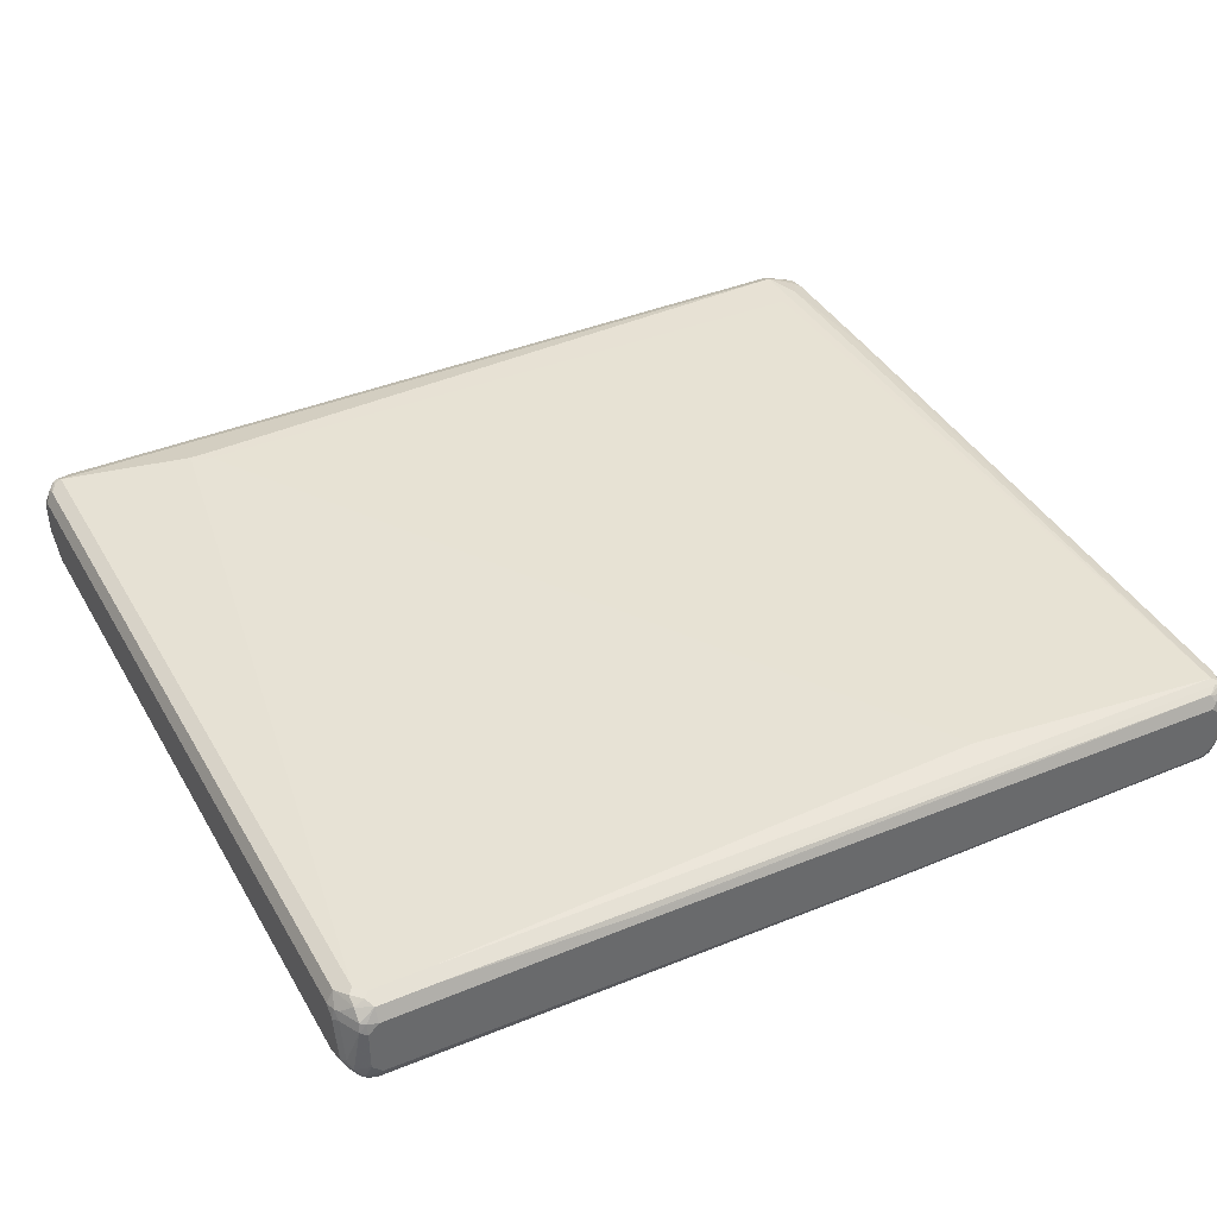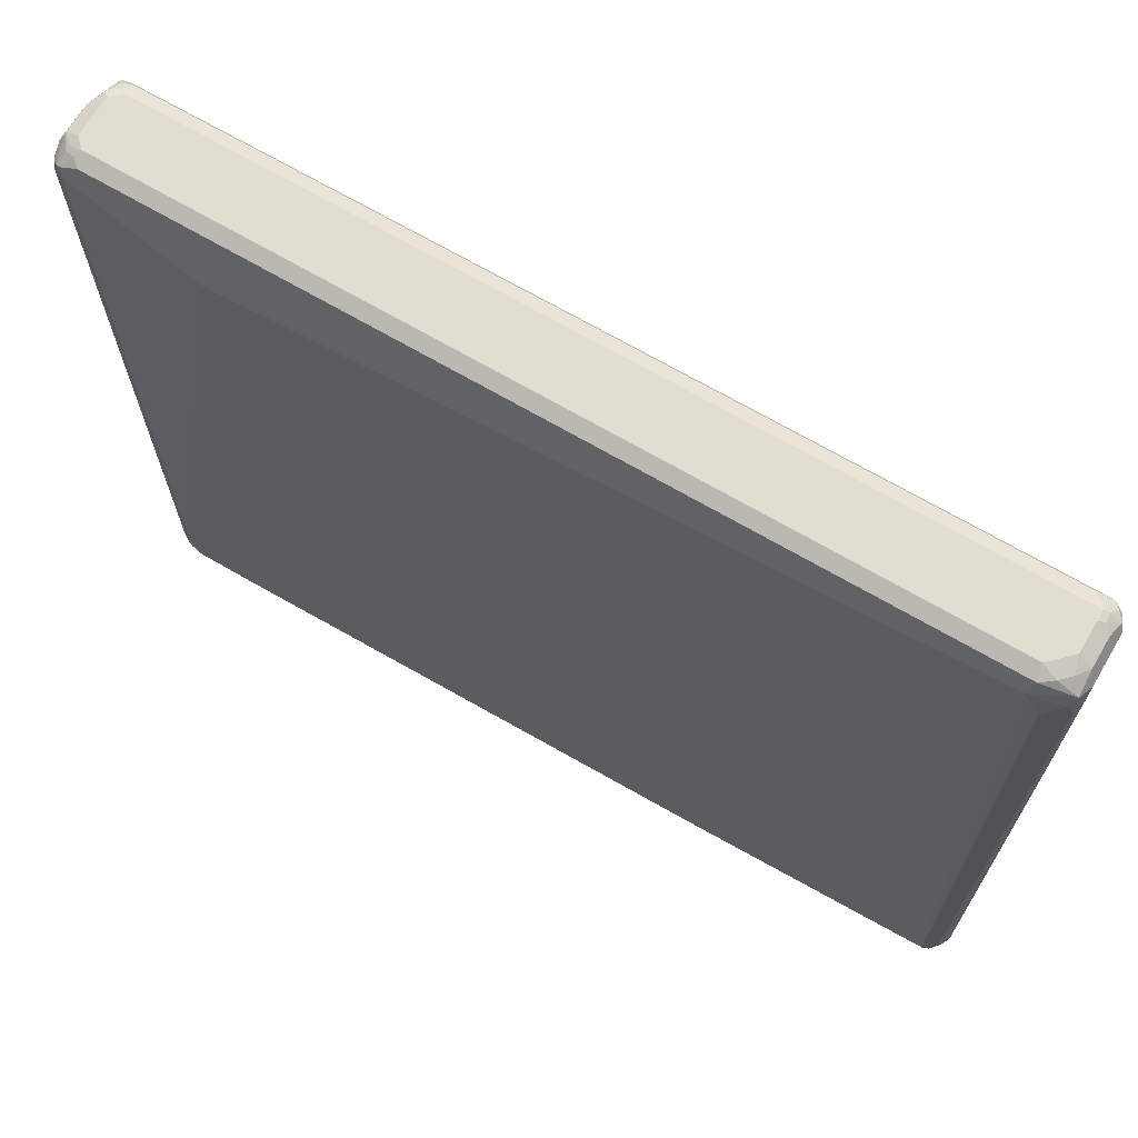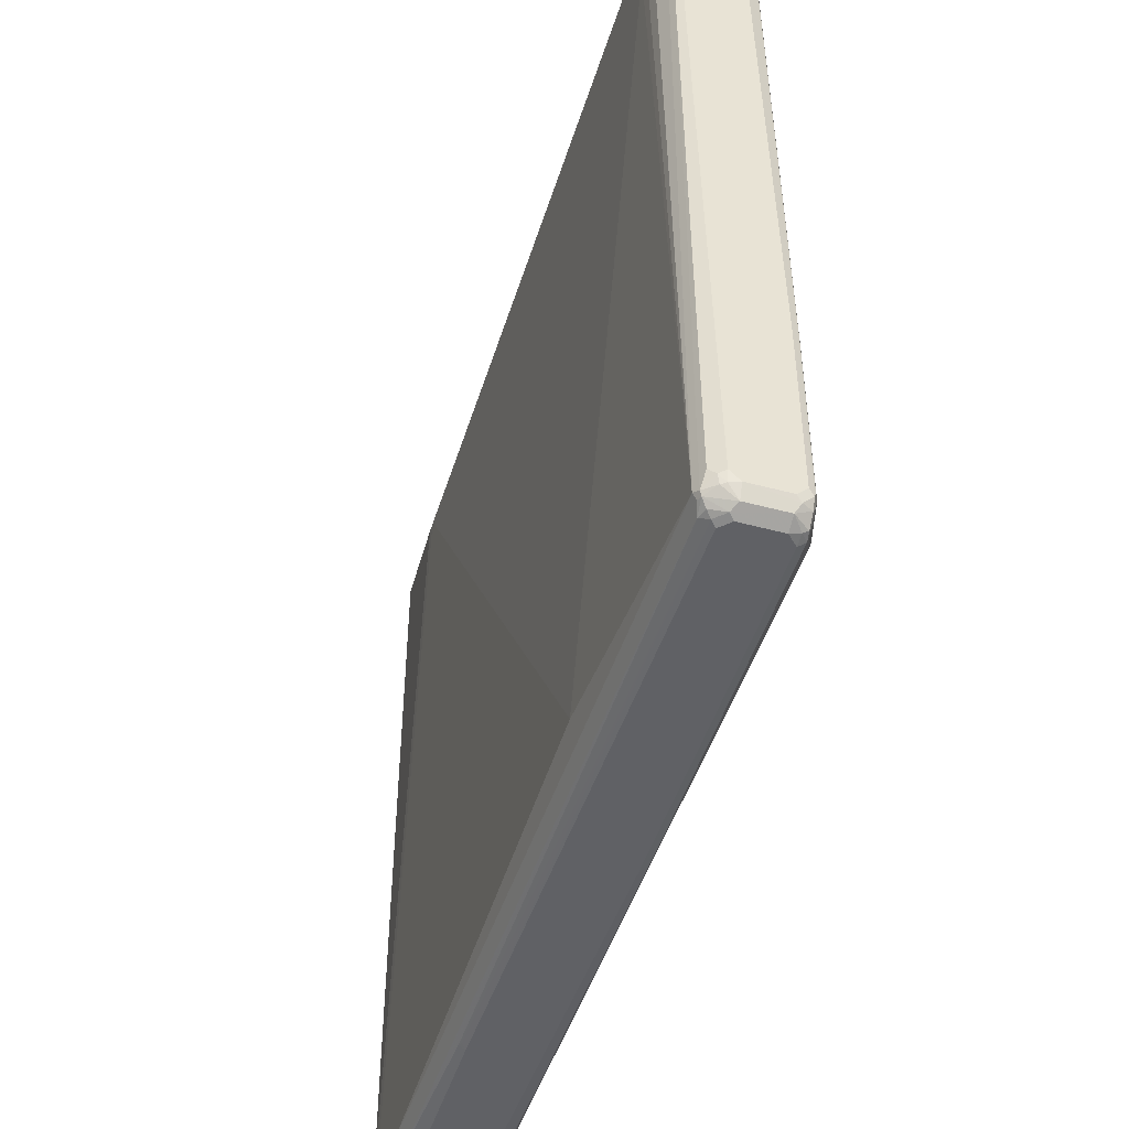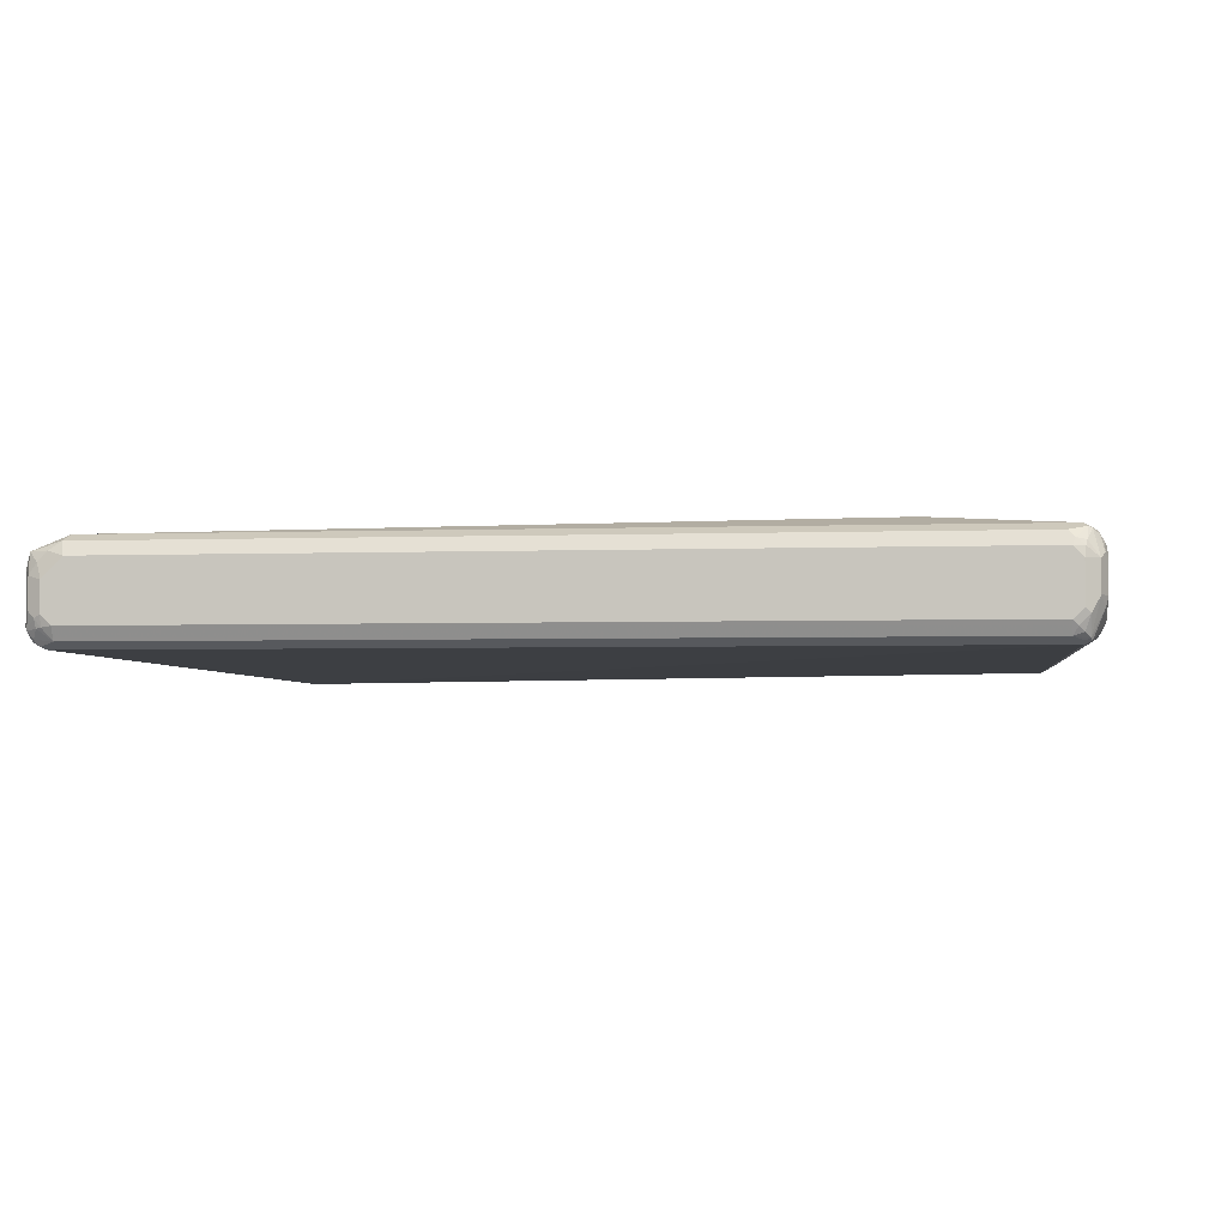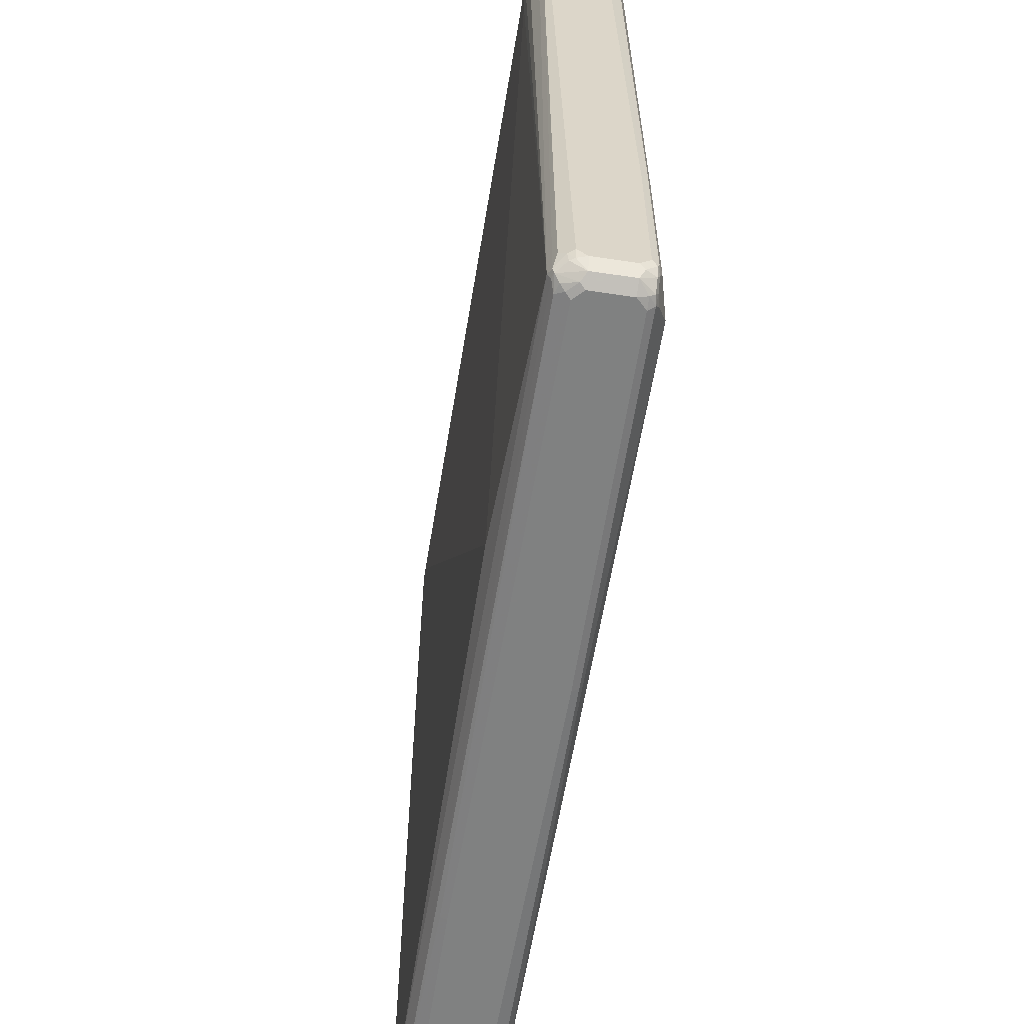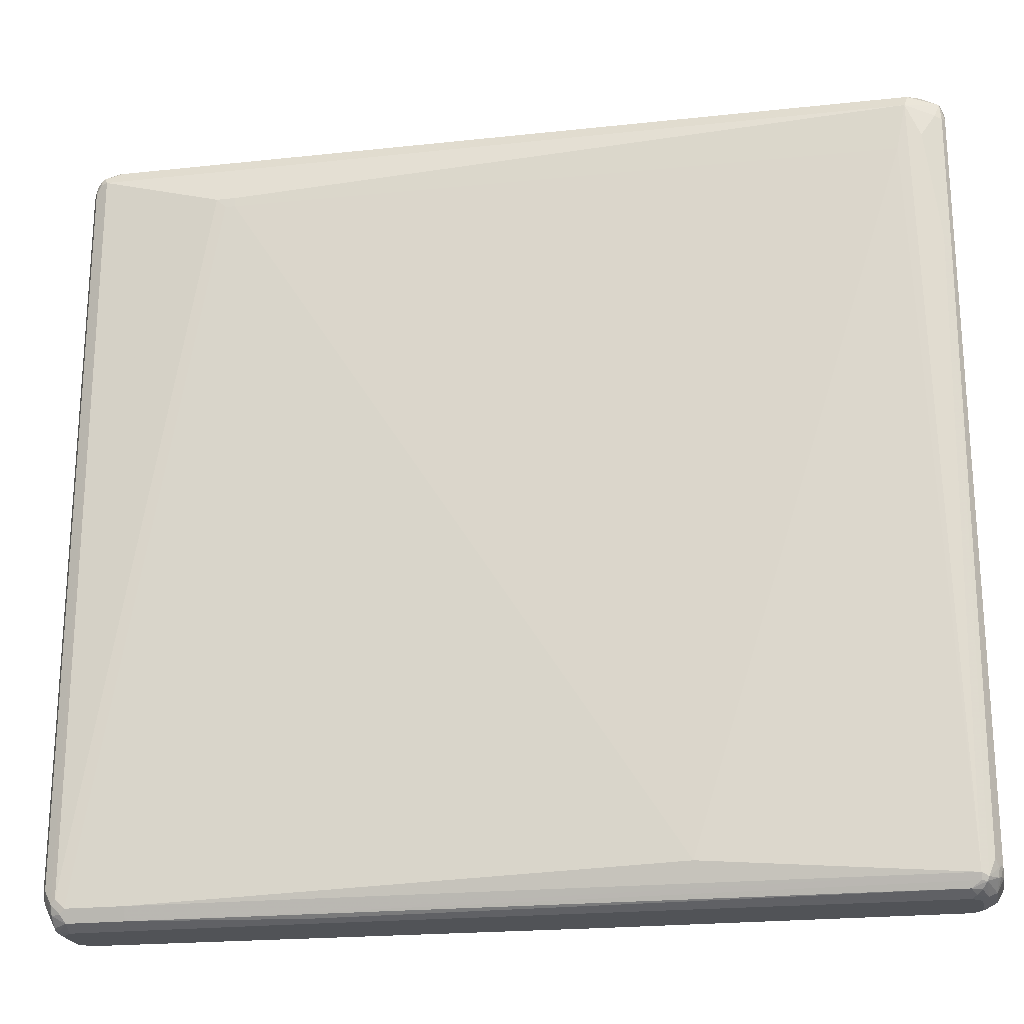
<metadata>
{"format":"obj","ext":"obj","renderer":"f3d","projection":"perspective","resolution":1024,"background":"white","views":[{"elev":39.6,"azim":-27.4,"up":"+Z"},{"elev":68.6,"azim":30.4,"up":"+Y"},{"elev":-47.6,"azim":73.2,"up":"+Y"},{"elev":-3.1,"azim":-172.5,"up":"+Z"},{"elev":-60.3,"azim":81.3,"up":"+Y"},{"elev":-22.0,"azim":10.7,"up":"+Y"}]}
</metadata>
<code>
v 0.703 0.6712 0.01597
v 0.7111 0.6632 0.03995
v 0.7243 0.6604 0.02131
v 0.703 0.6712 -0.03195
v 0.6711 0.6712 0.04794
v 0.7271 0.6472 0.05592
v 0.7217 0.6578 0.03461
v 0.6951 0.6632 0.05592
v 0.7351 0.6391 0.03195
v 0.7243 0.6604 -0.02662
v 0.703 0.6671 -0.04993
v 0.6871 0.6712 -0.04794
v 0.7137 0.6658 -0.03728
v 0.6764 0.6604 0.06925
v -0.6871 0.6712 0.04794
v 0.719 0.6232 0.06392
v 0.7297 0.6179 0.05859
v 0.7351 0.6232 0.04794
v 0.6711 0.6391 0.07989
v 0.7351 0.6391 -0.04794
v 0.7297 0.6498 -0.05326
v 0.7111 0.6632 -0.05192
v 0.6871 0.6604 -0.06925
v -0.6871 0.6712 -0.04794
v -0.6817 0.6604 0.06925
v -0.703 0.6712 0.03195
v -0.705 0.6671 0.04794
v -0.6924 0.6658 0.05859
v 0.6951 0.5833 0.07589
v 0.7297 0.3941 0.05859
v 0.7351 0.3995 0.04794
v 0.6551 0.5592 0.07989
v 0.703 -0.6391 0.06392
v -0.703 0.6391 0.07989
v -0.4634 0.5753 0.09589
v -0.4634 0.5592 0.09589
v 0.7351 -0.3356 -0.06392
v 0.7243 0.6391 -0.06925
v 0.7271 0.6472 -0.05992
v 0.719 0.6511 -0.06591
v 0.7111 0.6472 -0.07589
v -0.6871 0.6604 -0.06925
v -0.6951 0.6671 -0.05592
v -0.7111 0.6671 -0.03995
v -0.703 0.6712 -0.03195
v -0.7084 0.6498 0.07456
v -0.7243 0.6604 0.03195
v -0.7071 0.6632 0.05592
v 0.719 0.3995 0.06392
v 0.7137 -0.6445 0.05859
v 0.7243 -0.6179 0.05326
v 0.7351 -0.6232 0.03195
v 0.2875 -0.6072 0.07989
v 0.703 -0.6498 0.05859
v -0.5912 -0.6391 0.07989
v -0.5912 -0.6604 0.06925
v -0.7151 0.6472 0.07191
v -0.7137 0.6391 0.07456
v -0.7243 0.6232 0.06925
v -0.7111 -0.6311 0.07589
v -0.703 -0.6232 0.07989
v -0.4954 0.5753 0.09589
v -0.4794 0.5592 0.09589
v 0.7351 -0.6232 -0.06392
v 0.7311 -0.6311 -0.07191
v 0.7297 -0.3356 -0.07456
v 0.7271 -0.3276 -0.07589
v 0.703 0.6391 -0.07989
v -0.703 0.6391 -0.07989
v -0.703 0.6498 -0.07456
v -0.7111 0.6511 -0.07191
v -0.703 0.6611 -0.06392
v -0.7243 0.6604 -0.01597
v -0.7311 0.6472 0.03995
v 0.7111 -0.6511 0.05592
v 0.7271 -0.6432 0.03995
v 0.7297 -0.6285 0.04261
v 0.7311 -0.6411 0.03195
v 0.7351 -0.6391 0.01597
v 0.6871 -0.6604 0.05326
v -0.6871 -0.6391 0.07989
v -0.6951 -0.6472 0.07589
v -0.6871 -0.6604 0.06925
v -0.3035 -0.6712 0.04794
v -0.3035 -0.6658 0.05859
v -0.7251 0.6391 0.06392
v -0.7243 -0.6072 0.06925
v -0.7311 0.6311 0.05592
v -0.7111 -0.6472 0.06792
v 0.7351 -0.6391 -0.04794
v 0.7311 -0.6472 -0.05592
v 0.723 -0.6472 -0.07191
v 0.721 -0.6391 -0.07589
v 0.7297 -0.6232 -0.07456
v 0.719 -0.6232 -0.07989
v 0.719 -0.3356 -0.07989
v 0.6551 -0.6232 -0.09589
v -0.703 -0.6391 -0.07989
v -0.7243 0.5859 -0.06925
v -0.7137 0.6445 -0.07456
v 0.6391 -0.6232 -0.09589
v -0.7271 0.6432 -0.03995
v -0.7311 0.6411 -0.03195
v -0.7351 0.6391 -0.01597
v -0.7351 0.6391 0.03195
v -0.7351 0.6232 0.04794
v 0.7111 -0.6671 0.02397
v 0.7243 -0.6604 0.01597
v 0.703 -0.6611 0.04794
v 0.6951 -0.6671 0.03995
v -0.2956 -0.6671 0.05592
v -0.7111 -0.6632 0.05192
v -0.703 -0.6671 0.04993
v -0.6871 -0.6712 0.04794
v 0.6871 -0.6712 0.03195
v -0.7271 -0.6311 0.05192
v -0.7351 -0.6072 0.04794
v -0.7311 -0.6232 0.04993
v 0.7243 -0.6604 -0.04794
v 0.7071 -0.6632 -0.07191
v 0.705 -0.6552 -0.07589
v 0.6871 -0.6552 -0.07989
v -0.6924 -0.6604 -0.06925
v -0.7111 -0.6472 -0.07191
v -0.7137 -0.6339 -0.07456
v -0.7243 -0.6126 -0.06925
v 0.1118 -0.6552 -0.07989
v -0.7351 0.5912 -0.04794
v -0.7297 0.5966 -0.05859
v -0.719 0.6391 -0.06392
v 0.703 -0.6712 0.01597
v 0.703 -0.6712 -0.04794
v -0.7297 -0.6339 0.03728
v -0.7137 -0.6658 0.03728
v -0.703 -0.6712 0.03195
v -0.7351 -0.6232 0.03195
v 0.705 -0.6671 -0.06392
v 0.6924 -0.6658 -0.07456
v -0.6871 -0.6712 -0.04794
v -0.7111 -0.6632 -0.05592
v -0.7058 -0.6578 -0.06658
v 0.1171 -0.6658 -0.07456
v 0.1118 -0.6712 -0.06392
v -0.7217 -0.6259 -0.06658
v -0.7243 -0.6445 -0.05326
v -0.7271 -0.6311 -0.05592
v -0.7351 -0.6072 -0.04794
v 0.6871 -0.6712 -0.06392
v -0.7297 -0.6498 -0.02662
v -0.7243 -0.6604 -0.03728
v -0.703 -0.6712 -0.03195
v -0.7351 -0.6391 -0.03195
f 1 2 3
f 1 3 10
f 1 10 13
f 1 13 4
f 1 4 12
f 1 12 24
f 1 24 45
f 1 45 26
f 1 26 15
f 1 15 5
f 1 5 2
f 2 6 7
f 2 7 3
f 2 5 8
f 2 8 6
f 3 7 6
f 3 6 9
f 3 9 20
f 3 20 10
f 4 11 12
f 4 13 11
f 5 14 8
f 5 15 25
f 5 25 14
f 6 16 17
f 6 17 18
f 6 18 9
f 6 8 14
f 6 14 19
f 6 19 16
f 9 18 31
f 9 31 52
f 9 52 79
f 9 79 90
f 9 90 64
f 9 64 37
f 9 37 20
f 10 20 21
f 10 21 13
f 11 13 22
f 11 22 23
f 11 23 12
f 12 23 42
f 12 42 24
f 13 21 22
f 14 25 34
f 14 34 19
f 15 26 27
f 15 27 28
f 15 28 25
f 16 19 29
f 16 29 17
f 17 30 31
f 17 31 18
f 17 29 30
f 19 32 33
f 19 33 29
f 19 34 62
f 19 62 35
f 19 35 36
f 19 36 32
f 20 37 38
f 20 38 39
f 20 39 21
f 21 39 40
f 21 40 22
f 22 40 23
f 23 40 41
f 23 41 42
f 24 42 43
f 24 43 44
f 24 44 45
f 25 28 46
f 25 46 34
f 26 45 44
f 26 44 47
f 26 47 27
f 27 47 48
f 27 48 28
f 28 48 46
f 29 33 49
f 29 49 30
f 30 49 33
f 30 33 50
f 30 50 51
f 30 51 31
f 31 51 52
f 32 36 53
f 32 53 33
f 33 54 50
f 33 53 55
f 33 55 56
f 33 56 54
f 34 46 57
f 34 57 58
f 34 58 59
f 34 59 60
f 34 60 61
f 34 61 62
f 35 62 63
f 35 63 36
f 36 63 81
f 36 81 55
f 36 55 53
f 37 64 65
f 37 65 66
f 37 66 38
f 38 67 41
f 38 41 40
f 38 40 39
f 38 66 67
f 41 67 96
f 41 96 68
f 41 68 69
f 41 69 42
f 42 69 70
f 42 70 71
f 42 71 72
f 42 72 43
f 43 72 44
f 44 71 73
f 44 73 47
f 44 72 71
f 46 48 57
f 47 73 74
f 47 74 57
f 47 57 48
f 50 75 76
f 50 76 77
f 50 77 51
f 50 54 75
f 51 77 52
f 52 78 79
f 52 77 78
f 54 56 80
f 54 80 75
f 55 81 82
f 55 82 56
f 56 82 83
f 56 83 114
f 56 114 84
f 56 84 85
f 56 85 80
f 57 86 59
f 57 59 58
f 57 74 86
f 59 87 60
f 59 86 88
f 59 88 87
f 60 87 89
f 60 89 82
f 60 82 61
f 61 82 81
f 61 81 63
f 61 63 62
f 64 90 91
f 64 91 65
f 65 91 92
f 65 92 93
f 65 93 94
f 65 94 66
f 66 94 67
f 67 94 95
f 67 95 96
f 68 96 97
f 68 97 101
f 68 101 69
f 69 98 126
f 69 126 99
f 69 99 100
f 69 100 71
f 69 71 70
f 69 101 98
f 71 100 102
f 71 102 73
f 73 102 103
f 73 103 104
f 73 104 74
f 74 104 105
f 74 105 106
f 74 106 88
f 74 88 86
f 75 107 108
f 75 108 76
f 75 80 109
f 75 109 107
f 76 108 78
f 76 78 77
f 78 108 79
f 79 108 91
f 79 91 90
f 80 110 109
f 80 85 111
f 80 111 110
f 82 89 83
f 83 89 112
f 83 112 113
f 83 113 114
f 84 115 110
f 84 110 111
f 84 111 85
f 84 114 135
f 84 135 151
f 84 151 139
f 84 139 143
f 84 143 148
f 84 148 132
f 84 132 131
f 84 131 115
f 87 116 89
f 87 88 117
f 87 117 118
f 87 118 116
f 88 106 117
f 89 116 112
f 91 108 119
f 91 119 92
f 92 119 120
f 92 120 121
f 92 121 93
f 93 95 94
f 93 121 97
f 93 97 95
f 95 97 96
f 97 122 138
f 97 138 142
f 97 142 127
f 97 127 101
f 97 121 122
f 98 123 124
f 98 124 125
f 98 125 126
f 98 101 127
f 98 127 123
f 99 126 147
f 99 147 128
f 99 128 129
f 99 129 100
f 100 129 128
f 100 128 130
f 100 130 103
f 100 103 102
f 103 128 104
f 103 130 128
f 104 128 147
f 104 147 152
f 104 152 136
f 104 136 117
f 104 117 106
f 104 106 105
f 107 119 108
f 107 109 110
f 107 110 115
f 107 115 131
f 107 131 132
f 107 132 119
f 112 116 133
f 112 133 134
f 112 134 113
f 113 134 135
f 113 135 114
f 116 118 133
f 117 136 118
f 118 136 133
f 119 137 120
f 119 132 137
f 120 137 138
f 120 138 121
f 121 138 122
f 123 139 140
f 123 140 141
f 123 141 124
f 123 127 142
f 123 142 143
f 123 143 139
f 124 144 126
f 124 126 125
f 124 141 140
f 124 140 145
f 124 145 146
f 124 146 144
f 126 144 146
f 126 146 147
f 132 148 137
f 133 136 152
f 133 152 149
f 133 149 134
f 134 150 151
f 134 151 135
f 134 149 150
f 137 148 138
f 138 148 143
f 138 143 142
f 139 151 140
f 140 151 150
f 140 150 145
f 145 150 152
f 145 152 146
f 146 152 147
f 149 152 150

</code>
